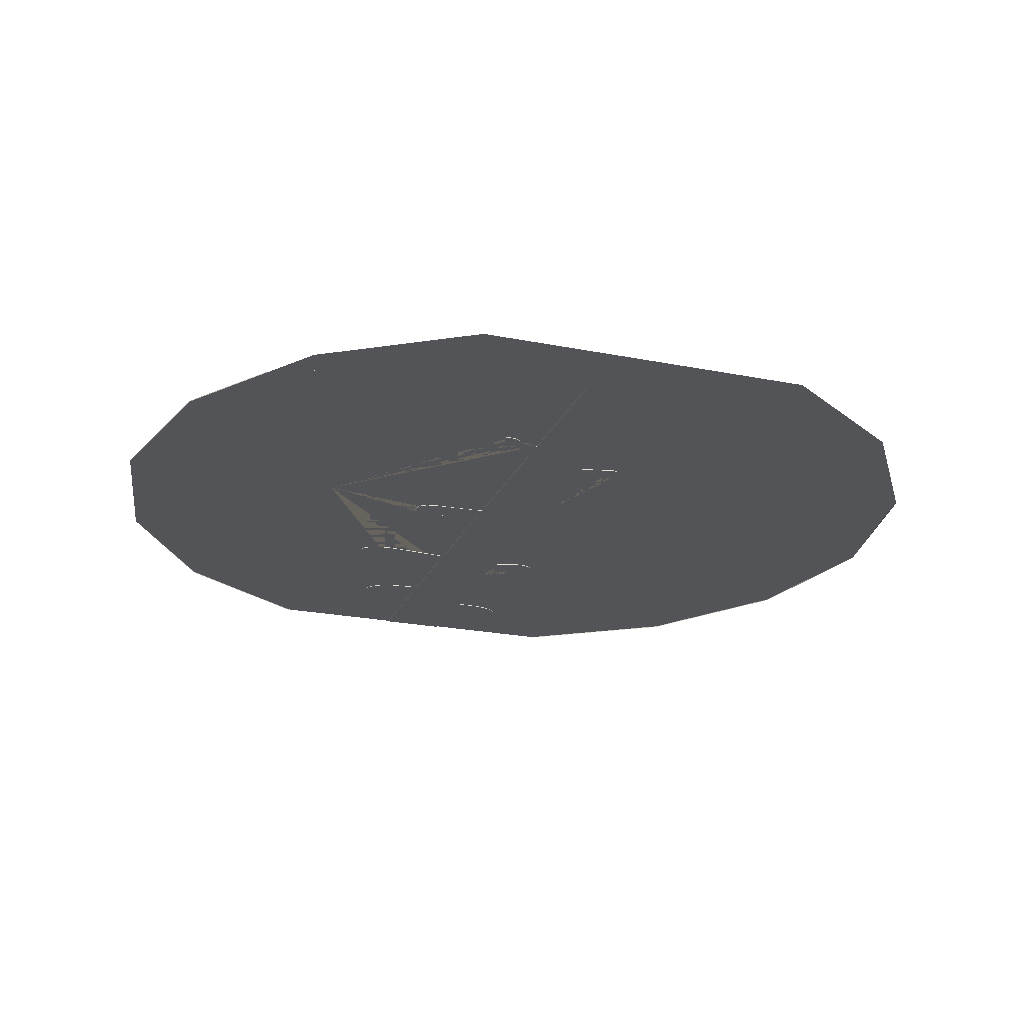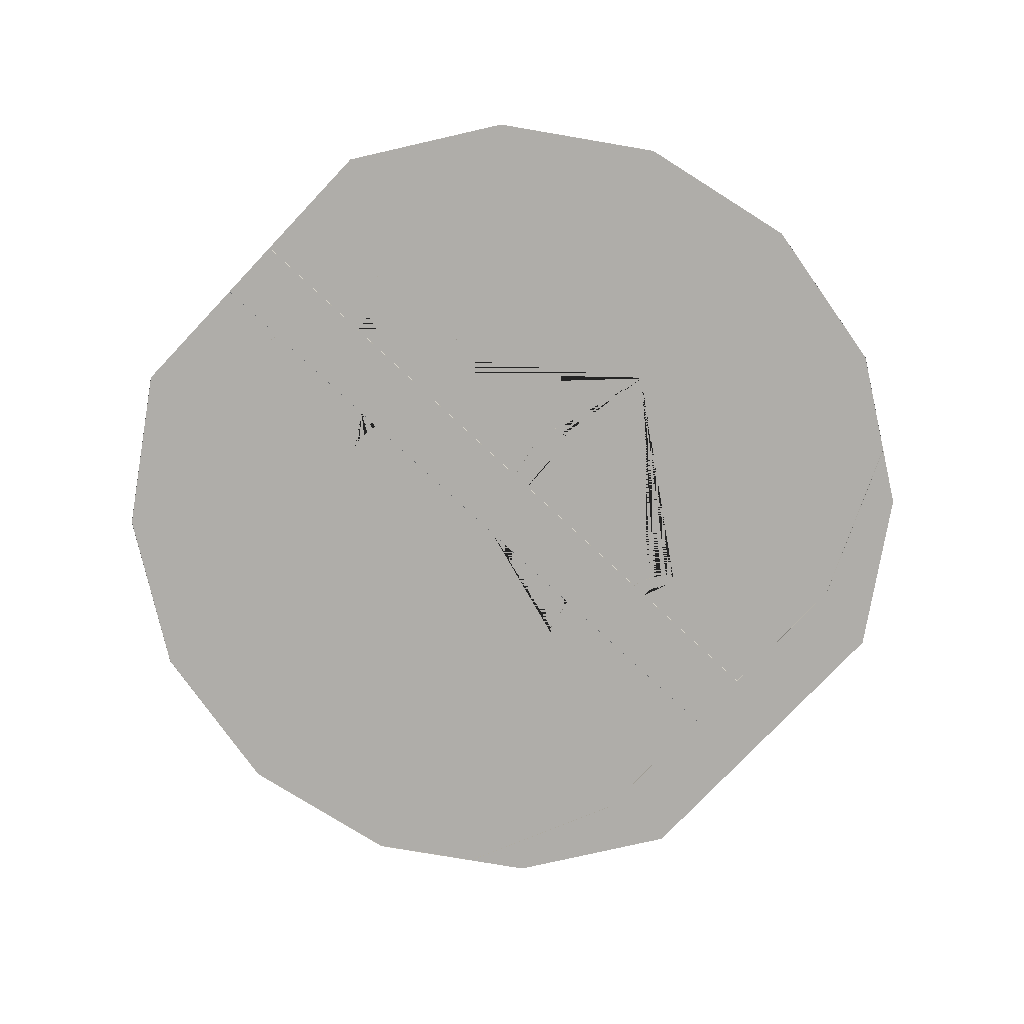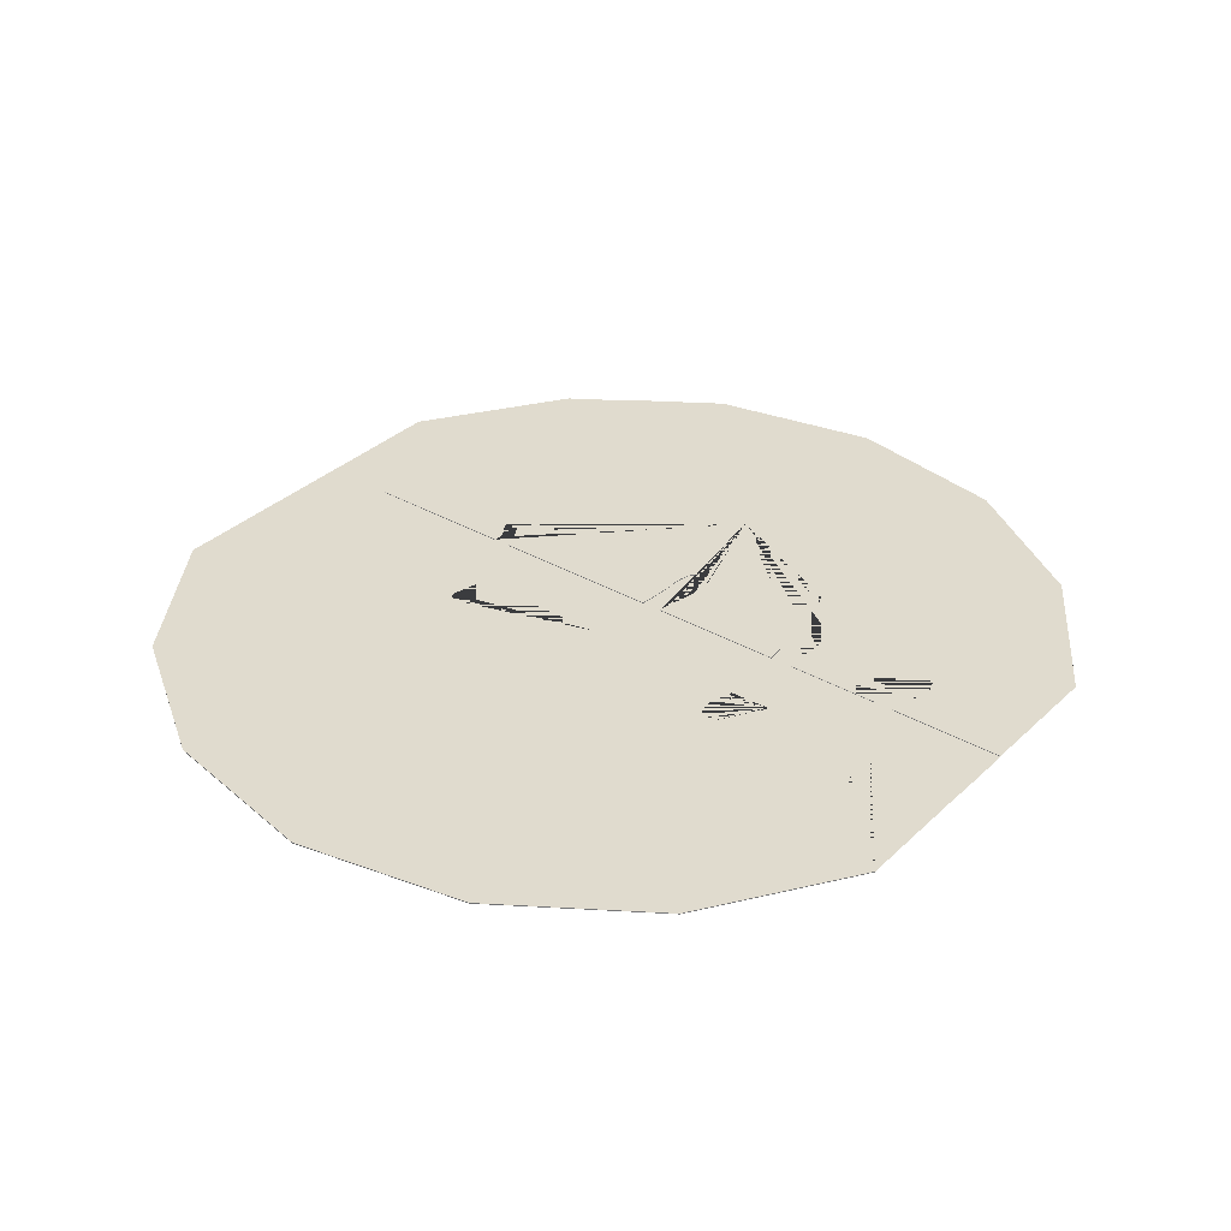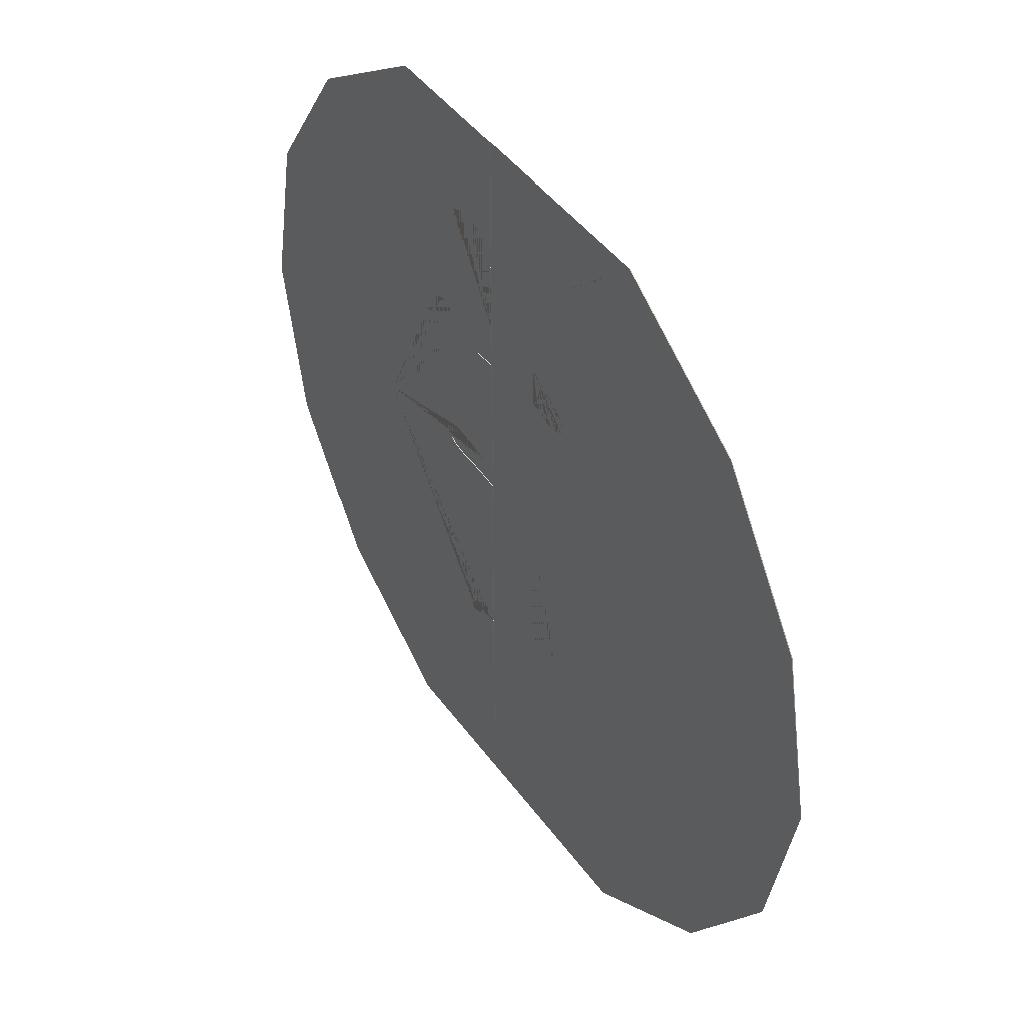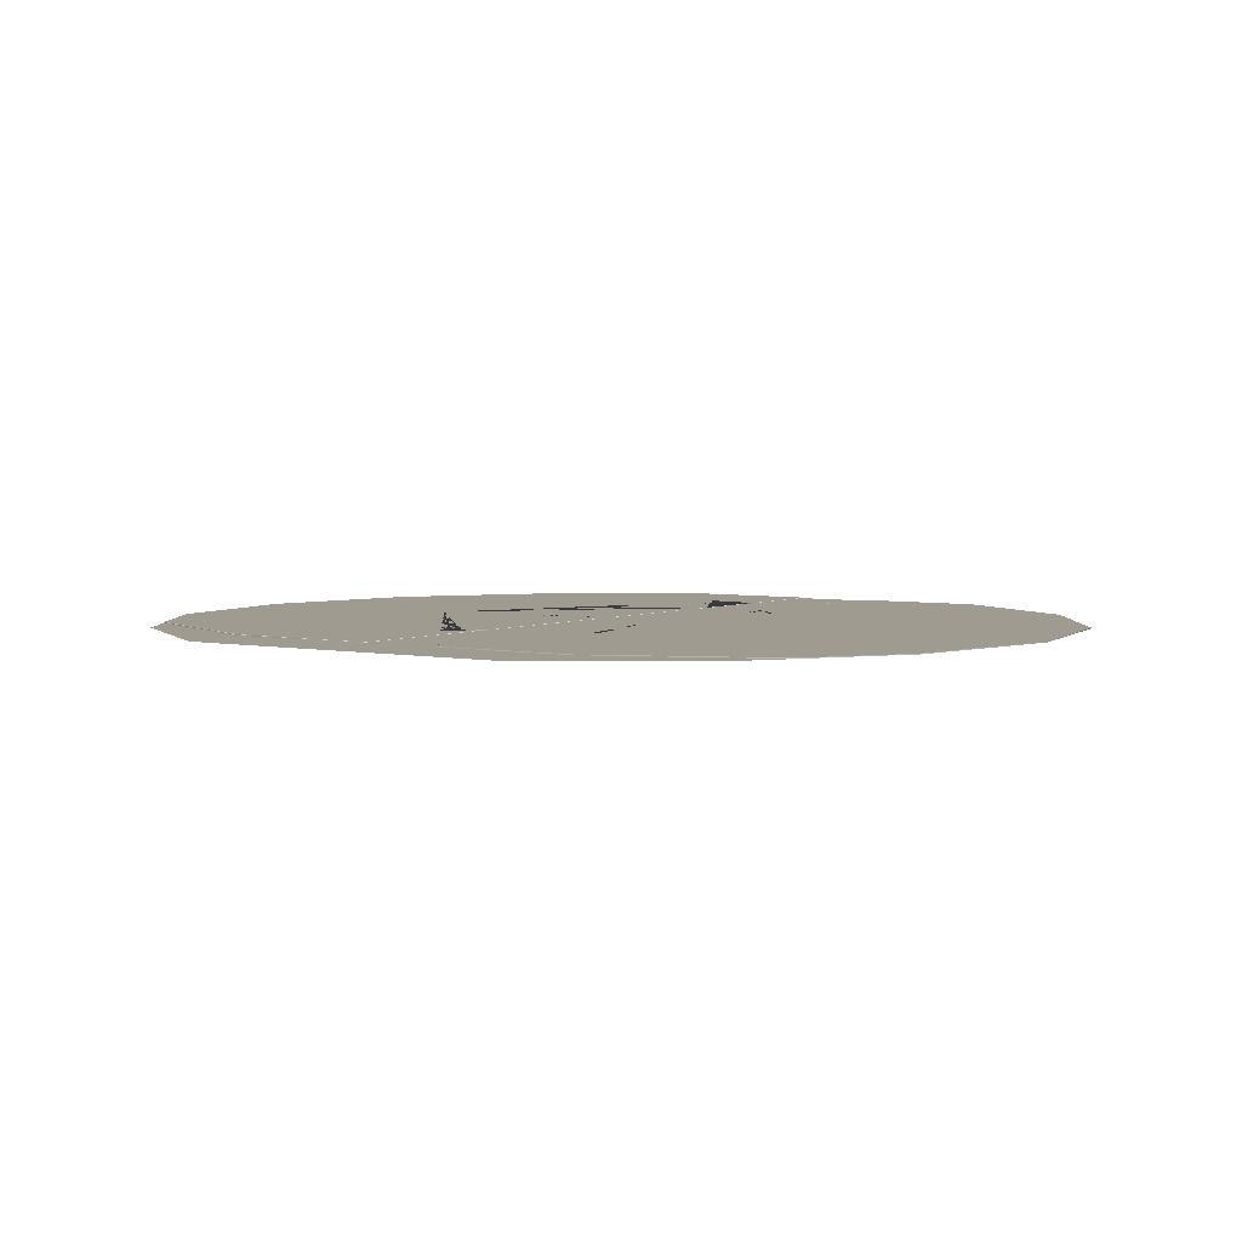
<metadata>
{"format":"obj","ext":"obj","renderer":"f3d","projection":"perspective","resolution":1024,"background":"white","views":[{"elev":-22.8,"azim":161.0,"up":"+Y"},{"elev":-77.3,"azim":46.6,"up":"+Y"},{"elev":33.6,"azim":-51.8,"up":"+Y"},{"elev":44.4,"azim":-123.4,"up":"+Z"},{"elev":4.1,"azim":-145.5,"up":"+Y"}]}
</metadata>
<code>
g default
v -41.1 -0.1 41.1
v 41.1 -0.1 41.1
v -41.1 -0.1 -41.1
v 41.1 -0.1 -41.1
v -58.13 -0.1 -1e-06
v 58.13 -0.1 0
v 22.24 -0.1 -53.7
v 22.24 -0.1 53.7
v -22.24 -0.1 -53.7
v -22.24 -0.1 53.7
v 53.7 -0.1 -22.24
v -53.7 -0.1 -22.24
v -53.7 -0.1 22.24
v 53.7 -0.1 22.24
v -4.449 -0.1 -53.7
v 4.449 -0.1 -53.7
v 4.449 -0.1 -27.01
v -4.449 -0.1 -27.01
v 4.449 -0.1 0
v -4.449 -0.1 0
v 4.449 -0.1 27.01
v -4.449 -0.1 27.01
v 4.449 -0.1 53.7
v -4.449 -0.1 53.7
v 45.68 -0.1 -34.25
v 23.98 -0.1 -44
v 4.449 -0.1 -44
v -4.449 -0.1 -44
v -23.98 -0.1 -44
v -45.68 -0.1 -34.25
v 53.7 0 -22.24
v 27.01 0 -27.01
v 28.33 0 0
v 58.13 0 0
v 27.01 0 27.01
v 53.7 0 22.24
v 22.24 0 53.7
v 41.1 0 41.1
v -58.13 0 -1e-06
v -28.33 0 0
v -27.01 0 -27.01
v -53.7 0 -22.24
v -53.7 0 22.24
v -27.01 0 27.01
v -23.98 0 -44
v -45.68 0 -34.25
v -22.24 0 53.7
v -41.1 0 41.1
v 45.72 0 -34.2
v 45.68 -0.02998 -34.25
v 23.97 0 -43.97
v 23.98 -0.03 -44
v 4.449 -0.02998 0
v 4.479 0 0
v 4.479 0 27.01
v 4.449 -0.02998 27.01
v 4.449 -0.02998 -27.01
v 4.479 0 -27.01
v 4.478 0 -43.97
v 4.449 -0.02998 -44
v 4.479 0 53.7
v 4.449 -0.02998 53.7
v -4.479 0 -44
v -4.449 -0.02998 -44
v -4.449 -0.02998 -27.01
v -4.479 0 -27.01
v -4.449 -0.02998 0
v -4.479 0 0
v -4.449 -0.02998 27.01
v -4.479 0 27.01
v -4.479 0 53.7
v -4.449 -0.02998 53.7
v -4.449 -0.1 -18.46
v -4.449 -0.1 -15.98
v -4.449 -0.02998 -15.97
v -4.449 -0.02998 -18.47
v -4.479 0 -18.46
v -4.479 0 -15.97
v -9.402 0 -17
v -9.92 0 -17.85
v -9.776 0 -19.13
v -8.911 0 -19.47
v -4.479 -0.1 -15.97
v -9.402 -0.1 -17
v -9.92 -0.1 -17.85
v -9.776 -0.1 -19.13
v -8.911 -0.1 -19.47
v -4.479 -0.1 -18.46
v 4.449 -0.1 -21.65
v 4.449 -0.1 -23.82
v 4.449 -0.02998 -23.82
v 4.449 -0.02998 -21.65
v 4.479 0 -21.66
v 4.479 -0 -23.82
v 5.289 0 -23.85
v 5.825 0 -23.9
v 6.443 0 -24.24
v 7.406 0 -24.81
v 8.09 0 -25.22
v 8.755 0 -25.37
v 9.337 0 -25.36
v 9.561 0 -25.05
v 9.488 0 -24.49
v 9.049 0 -24
v 8.521 0 -23.57
v 7.81 0 -23.1
v 7.012 0 -22.63
v 6.373 0 -22.28
v 6.067 0 -22.11
v 5.688 0 -21.97
v 5.245 0 -21.82
v 4.849 0 -21.71
v 4.479 -0.1 -23.82
v 5.289 -0.1 -23.85
v 5.825 -0.1 -23.9
v 6.443 -0.1 -24.24
v 7.406 -0.1 -24.81
v 8.09 -0.1 -25.22
v 8.755 -0.1 -25.37
v 9.337 -0.1 -25.36
v 9.561 -0.1 -25.05
v 9.488 -0.1 -24.49
v 9.049 -0.1 -24
v 8.521 -0.1 -23.57
v 7.81 -0.1 -23.1
v 7.012 -0.1 -22.63
v 6.373 -0.1 -22.28
v 6.067 -0.1 -22.11
v 5.688 -0.1 -21.97
v 5.245 -0.1 -21.82
v 4.849 -0.1 -21.71
v 4.479 -0.1 -21.66
v 4.449 -0.1 3.716
v 4.449 -0.1 0.9645
v 4.449 -0.02998 0.9798
v 4.449 -0.02998 3.729
v 4.479 0 3.732
v 4.479 0 0.9841
v 5.838 0 1.134
v 8.138 0 1.293
v 9.614 0 1.356
v 10.89 0 1.302
v 11.87 0 1.392
v 13 0 1.618
v 13.54 0 1.907
v 13.97 0 2.31
v 14.24 0 3.095
v 14.05 0 3.935
v 13.53 0 4.667
v 12.42 0 4.892
v 10.39 0 4.778
v 8.777 0 4.525
v 7.607 0 4.235
v 6.244 0 3.929
v 5.288 0 3.726
v 4.679 0 3.719
v 4.479 -0.1 0.9841
v 5.838 -0.1 1.134
v 8.138 -0.1 1.293
v 9.614 -0.1 1.356
v 10.89 -0.1 1.302
v 11.87 -0.1 1.392
v 13 -0.1 1.618
v 13.54 -0.1 1.907
v 13.97 -0.1 2.31
v 14.24 -0.1 3.095
v 14.05 -0.1 3.935
v 13.53 -0.1 4.667
v 12.42 -0.1 4.892
v 10.39 -0.1 4.778
v 8.777 -0.1 4.525
v 7.607 -0.1 4.235
v 6.244 -0.1 3.929
v 5.288 -0.1 3.726
v 4.679 -0.1 3.719
v 4.479 -0.1 3.732
v -4.449 -0.1 21.61
v -4.449 -0.1 24.12
v -4.449 -0.02998 24.11
v -4.449 -0.02998 21.56
v -4.479 0 21.56
v -4.479 0 24.1
v -6.148 0 24.33
v -6.991 0 24.48
v -7.435 0 24.48
v -7.939 0 24.41
v -8.519 0 24.31
v -9.012 0 24.12
v -9.548 0 23.91
v -10.06 0 23.59
v -10.53 0 23.21
v -10.74 0 22.67
v -10.86 0 22.08
v -10.44 0 21.35
v -9.938 0 20.98
v -9.236 0 20.67
v -8.389 0 20.63
v -7.498 0 20.66
v -6.767 0 20.9
v -6.16 0 21.17
v -5.651 0 21.38
v -5.183 0 21.5
v -4.644 0 21.56
v -4.479 -0.1 24.1
v -6.148 -0.1 24.33
v -6.991 -0.1 24.48
v -7.435 -0.1 24.48
v -7.939 -0.1 24.41
v -8.519 -0.1 24.31
v -9.012 -0.1 24.12
v -9.548 -0.1 23.91
v -10.06 -0.1 23.59
v -10.53 -0.1 23.21
v -10.74 -0.1 22.67
v -10.86 -0.1 22.08
v -10.44 -0.1 21.35
v -9.938 -0.1 20.98
v -9.236 -0.1 20.67
v -8.389 -0.1 20.63
v -7.498 -0.1 20.66
v -6.767 -0.1 20.9
v -6.16 -0.1 21.17
v -5.651 -0.1 21.38
v -5.183 -0.1 21.5
v -4.644 -0.1 21.56
v -4.479 -0.1 21.56
v 4.449 -0.1 23.76
v 4.449 -0.1 21.07
v 4.449 -0.02998 21.04
v 4.449 -0.02998 23.76
v 4.479 0 23.76
v 4.479 0 21.01
v 11.94 0 20.33
v 14.22 0 20.24
v 16.28 0 20.76
v 17.37 0 21.4
v 17.73 0 22.14
v 17.36 0 23.07
v 15.5 0 24.06
v 12.85 0 24.3
v 10.05 0 24.03
v 4.479 -0.1 21.01
v 11.94 -0.1 20.33
v 14.22 -0.1 20.24
v 16.28 -0.1 20.76
v 17.37 -0.1 21.4
v 17.73 -0.1 22.14
v 17.36 -0.1 23.07
v 15.5 -0.1 24.06
v 12.85 -0.1 24.3
v 10.05 -0.1 24.03
v 4.479 -0.1 23.76
v 4.449 -0.1 38.7
v 4.449 -0.1 35.95
v 4.449 -0.02998 35.96
v 4.449 -0.02998 38.7
v 4.479 0 38.7
v 4.479 0 35.97
v 8.834 0 36.39
v 9.921 0 36.65
v 11.13 0 37.38
v 11.8 0 38.04
v 12.3 0 38.75
v 12.37 0 39.55
v 10.79 0 40.05
v 9.125 0 40.14
v 8.231 0 40.03
v 4.479 -0.1 35.97
v 8.834 -0.1 36.39
v 9.921 -0.1 36.65
v 11.13 -0.1 37.38
v 11.8 -0.1 38.04
v 12.3 -0.1 38.75
v 12.37 -0.1 39.55
v 10.79 -0.1 40.05
v 9.125 -0.1 40.14
v 8.231 -0.1 40.03
v 4.479 -0.1 38.7
v -4.449 -0.1 41.48
v -4.449 -0.1 44.12
v -4.449 -0.02998 44.12
v -4.449 -0.02998 41.48
v -4.479 0 41.47
v -4.479 0 44.12
v -8.41 0 45.04
v -9.838 0 45.27
v -10.6 0 45.09
v -11.49 0 44.69
v -11.72 0 43.93
v -11.3 0 43.15
v -10.57 0 42.38
v -9.482 0 41.91
v -8.107 0 41.56
v -4.479 -0.1 44.12
v -8.41 -0.1 45.04
v -9.838 -0.1 45.27
v -10.6 -0.1 45.09
v -11.49 -0.1 44.69
v -11.72 -0.1 43.93
v -11.3 -0.1 43.15
v -10.57 -0.1 42.38
v -9.482 -0.1 41.91
v -8.107 -0.1 41.56
v -4.479 -0.1 41.47
g Ground0
f 31 32 33 34
f 34 33 35 36
f 39 40 41 42
f 43 44 40 39
f 42 41 45 46
f 47 44 43 48
f 36 35 37 38
f 27 28 18 17
f 17 18 73 74 20 19 89 90
f 19 20 177 178 22 21 227 228 133 134
f 21 22 279 280 24 23 253 254
f 4 7 26 25
f 7 16 27 26
f 16 15 28 27
f 29 28 15 9
f 30 29 9 3
f 6 11 31 34
f 14 6 34 36
f 11 25 50 49 31
f 8 2 38 37
f 2 14 36 38
f 23 8 37 61 62
f 12 5 39 42
f 5 13 43 39
f 29 30 46 45
f 30 12 42 46
f 13 1 48 43
f 1 10 47 48
f 28 29 45 63 64
f 10 24 72 71 47
f 49 50 52 51
f 51 52 60 59
f 91 94 58 57
f 54 53 135 138
f 55 56 255 258
f 57 58 59 60
f 64 63 66 65
f 75 78 68 67
f 179 182 70 69
f 281 284 71 72
f 49 51 32 31
f 33 54 138 139 140 141 142 143 144 145 146 147 148 149 150 151 152 153 154 155 156 137 232 233 234 235 236 237 238 239 240 241 231 55 35
f 33 32 58 94 95 96 97 98 99 100 101 102 103 104 105 106 107 108 109 110 111 112 93 54
f 51 59 58 32
f 55 258 259 260 261 262 263 264 265 266 267 257 61 37 35
f 66 63 45 41
f 68 78 79 80 81 82 77 66 41 40
f 70 182 183 184 185 186 187 188 189 190 191 192 193 194 195 196 197 198 199 200 201 202 203 181 68 40 44
f 47 71 284 285 286 287 288 289 290 291 292 293 283 70 44
f 25 26 52 50
f 19 134 135 53
f 17 90 91 57
f 26 27 60 52
f 27 17 57 60
f 21 254 255 56
f 18 28 64 65
f 20 74 75 67
f 22 178 179 69
f 24 280 281 72
f 76 73 18 65
f 65 66 77 76
f 79 78 83 84
f 80 79 84 85
f 81 80 85 86
f 82 81 86 87
f 77 82 87 88
f 73 76 77 88
f 75 74 83 78
f 74 73 88 87 86 85 84 83
f 92 89 19 53
f 53 54 93 92
f 95 94 113 114
f 96 95 114 115
f 97 96 115 116
f 98 97 116 117
f 99 98 117 118
f 100 99 118 119
f 101 100 119 120
f 102 101 120 121
f 103 102 121 122
f 104 103 122 123
f 105 104 123 124
f 106 105 124 125
f 107 106 125 126
f 108 107 126 127
f 109 108 127 128
f 110 109 128 129
f 111 110 129 130
f 112 111 130 131
f 93 112 131 132
f 89 92 93 132
f 91 90 113 94
f 90 89 132 131 130 129 128 127 126 125 124 123 122 121 120 119 118 117 116 115 114 113
f 136 133 228 229
f 137 136 229 232
f 139 138 157 158
f 140 139 158 159
f 141 140 159 160
f 142 141 160 161
f 143 142 161 162
f 144 143 162 163
f 145 144 163 164
f 146 145 164 165
f 147 146 165 166
f 148 147 166 167
f 149 148 167 168
f 150 149 168 169
f 151 150 169 170
f 152 151 170 171
f 153 152 171 172
f 154 153 172 173
f 155 154 173 174
f 156 155 174 175
f 137 156 175 176
f 133 136 137 176
f 135 134 157 138
f 134 133 176 175 174 173 172 171 170 169 168 167 166 165 164 163 162 161 160 159 158 157
f 180 177 20 67
f 67 68 181 180
f 183 182 204 205
f 184 183 205 206
f 185 184 206 207
f 186 185 207 208
f 187 186 208 209
f 188 187 209 210
f 189 188 210 211
f 190 189 211 212
f 191 190 212 213
f 192 191 213 214
f 193 192 214 215
f 194 193 215 216
f 195 194 216 217
f 196 195 217 218
f 197 196 218 219
f 198 197 219 220
f 199 198 220 221
f 200 199 221 222
f 201 200 222 223
f 202 201 223 224
f 203 202 224 225
f 181 203 225 226
f 177 180 181 226
f 179 178 204 182
f 178 177 226 225 224 223 222 221 220 219 218 217 216 215 214 213 212 211 210 209 208 207 206 205 204
f 230 227 21 56
f 231 230 56 55
f 233 232 242 243
f 234 233 243 244
f 235 234 244 245
f 236 235 245 246
f 237 236 246 247
f 238 237 247 248
f 239 238 248 249
f 240 239 249 250
f 241 240 250 251
f 231 241 251 252
f 227 230 231 252
f 229 228 242 232
f 228 227 252 251 250 249 248 247 246 245 244 243 242
f 256 253 23 62
f 257 256 62 61
f 259 258 268 269
f 260 259 269 270
f 261 260 270 271
f 262 261 271 272
f 263 262 272 273
f 264 263 273 274
f 265 264 274 275
f 266 265 275 276
f 267 266 276 277
f 257 267 277 278
f 255 254 268 258
f 253 256 257 278
f 254 253 278 277 276 275 274 273 272 271 270 269 268
f 282 279 22 69
f 69 70 283 282
f 285 284 294 295
f 286 285 295 296
f 287 286 296 297
f 288 287 297 298
f 289 288 298 299
f 290 289 299 300
f 291 290 300 301
f 292 291 301 302
f 293 292 302 303
f 283 293 303 304
f 279 282 283 304
f 281 280 294 284
f 280 279 304 303 302 301 300 299 298 297 296 295 294

</code>
